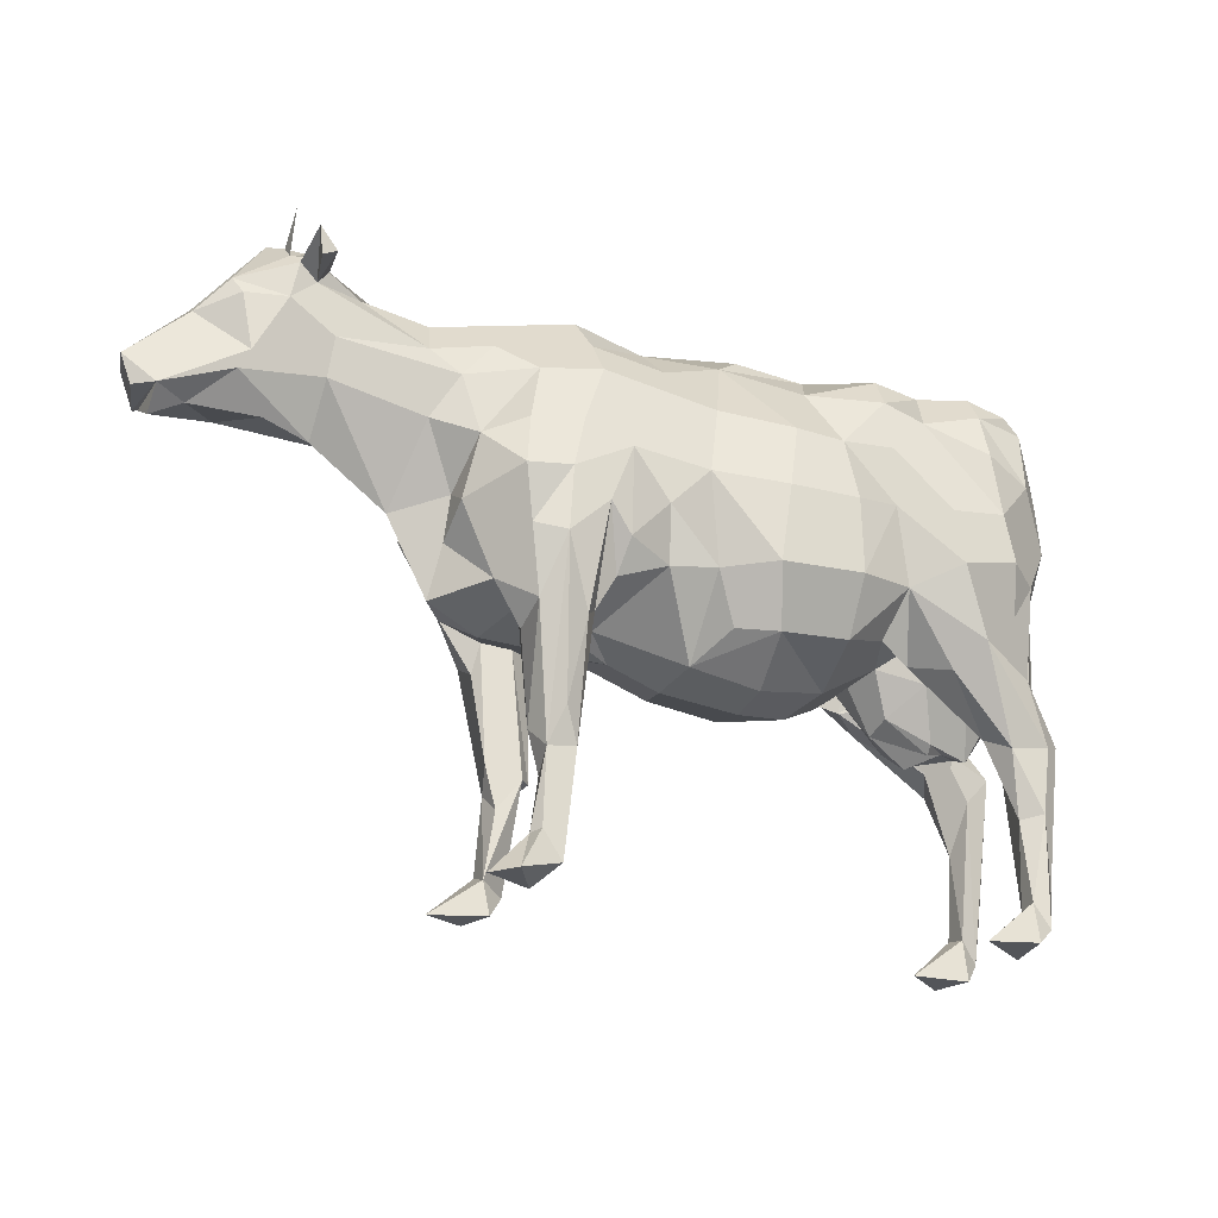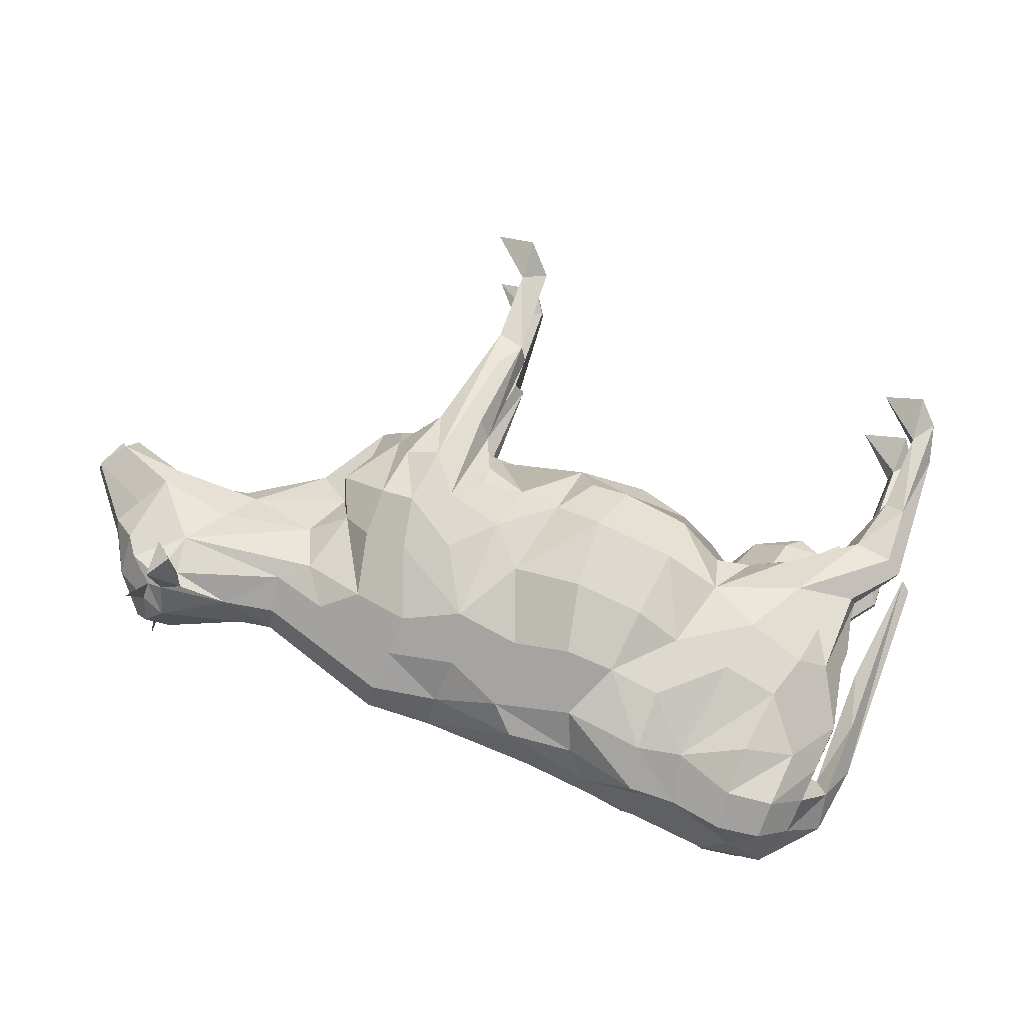
<metadata>
{"format":"obj","ext":"obj","renderer":"f3d","projection":"perspective","resolution":1024,"background":"white","views":[{"elev":-24.4,"azim":153.8,"up":"+Y"},{"elev":71.8,"azim":-156.4,"up":"+Z"}]}
</metadata>
<code>
o cow
v 0.1123 0.1458 0.01944
v 0.09559 0.1373 0.001335
v 0.1394 0.1459 0.02351
v 0.113 0.2267 0.07291
v 0.08982 0.2622 0.06363
v 0.09103 0.2007 0.06939
v -0.1389 0.1784 -0.03653
v -0.1302 0.2006 -0.06195
v -0.1352 0.1455 -0.03185
v -0.1306 0.1502 -0.05202
v -0.1525 0.1217 -0.02806
v -0.1537 0.1189 -0.04168
v -0.05423 0.1539 0.01997
v -0.06299 0.1248 0.002021
v -0.04872 0.1506 -0.00068
v 0.1555 0.1485 0.02768
v 0.1576 0.1328 0.03453
v 0.1509 0.08273 0.02896
v 0.2115 0.28 -0.02877
v 0.1775 0.2877 -0.03389
v 0.2077 0.2994 -0.01785
v -0.04438 0.1591 0.04461
v -0.05032 0.1827 0.06588
v -0.06461 0.1511 0.03542
v 0.1128 0.1458 -0.01629
v 0.14 0.1459 -0.01961
v 0.08332 0.2894 0.04787
v 0.04849 0.3018 0.04367
v 0.05045 0.2656 0.06368
v -0.03598 0.1404 0.01463
v -0.1325 0.02697 0.02652
v -0.1422 0.01481 0.02938
v -0.1339 0.1029 0.01541
v -0.04312 0.159 -0.04573
v -0.06359 0.151 -0.03721
v -0.04847 0.1827 -0.06637
v -0.01802 0.319 -0.01628
v -0.04816 0.317 -0.04464
v -0.07581 0.314 -0.04316
v 0.3578 0.2526 0.01724
v 0.33 0.2826 0.01531
v 0.3196 0.2675 0.02357
v -0.01506 0.1494 -0.05824
v 0.2773 0.3164 -0.02795
v 0.2833 0.3109 -0.03031
v 0.2823 0.3181 -0.056
v -0.1235 0.1349 0.02303
v -0.1005 0.1451 0.03649
v -0.1301 0.1726 0.02849
v 0.01836 0.3208 0.000257
v 0.03322 0.3144 0.03375
v 0.08698 0.3226 0.001215
v 0.3085 0.2489 0.02858
v 0.3087 0.2367 0.01876
v 0.346 0.2362 0.02285
v -0.1517 0.1204 0.02097
v -0.1477 0.03678 0.03255
v -0.1548 0.1189 0.03737
v 0.2668 0.3107 -0.02754
v 0.1223 0.2777 0.05653
v 0.1229 0.2985 0.04283
v 0.1537 0.02603 -0.0336
v 0.1454 0.05922 -0.02476
v 0.1483 0.02017 -0.02519
v 0.2293 0.3091 -0.00361
v 0.2083 0.3061 0.002908
v 0.2381 0.3064 0.02269
v 0.2829 0.2966 -0.06342
v 0.2736 0.3034 -0.05919
v 0.1483 0.00224 -0.02229
v 0.139 0.01455 -0.03161
v 0.3297 0.2314 -0.004167
v 0.2897 0.2331 -0.003826
v 0.3088 0.2485 -0.01959
v -0.1179 0.3198 0.01929
v -0.1082 0.3181 0.04539
v -0.07698 0.314 0.04102
v -0.08172 0.1239 0.02006
v -0.1032 0.1206 0.01854
v -0.09003 0.1134 0.01079
v -0.1046 0.2716 0.06879
v -0.1079 0.2339 0.07255
v -0.0697 0.2885 0.05823
v 0.312 0.2927 0.03222
v 0.1949 0.1854 0.01418
v 0.1987 0.2027 0.04049
v 0.1818 0.1534 0.02187
v 0.1446 0.05922 0.02881
v 0.1463 0.07025 0.04273
v -0.1233 0.1122 0.04219
v -0.1452 0.1148 0.04378
v -0.1426 0.07858 0.04007
v -0.09951 0.165 0.03724
v -0.06573 0.1619 0.03062
v 0.2728 0.3033 -0.02737
v 0.2472 0.3021 -0.02183
v 0.2614 0.275 -0.02679
v 0.1475 0.07025 -0.03863
v 0.1498 0.02753 -0.04021
v 0.1309 0.07273 -0.03821
v -0.104 0.3255 -0.001451
v 0.1708 0.2085 -0.06248
v 0.1486 0.208 -0.07037
v 0.1671 0.2371 -0.05794
v 0.166 0.1776 -0.05956
v 0.2659 0.3107 0.03498
v 0.2764 0.3164 0.03568
v 0.08654 0.1711 0.05817
v 0.1134 0.1627 0.05214
v 0.2198 0.1975 0.0022
v 0.1956 0.2134 0.02459
v 0.1847 0.2288 0.04671
v 0.1668 0.2088 0.06835
v 0.1498 0.022 0.03065
v 0.2938 0.3319 -0.003767
v 0.3109 0.314 0.01513
v 0.3286 0.2892 0.004589
v 0.1515 0.00406 0.05355
v 0.1762 0.003104 0.04046
v 0.1493 0.02649 0.04432
v 0.08817 0.1712 -0.05577
v 0.06097 0.1327 -0.02461
v 0.1869 0.2316 -0.04053
v -0.05365 0.1539 -0.02148
v 0.1754 0.003207 -0.03379
v 0.164 0.003708 -0.04772
v -0.1409 0.3182 -0.001966
v 0.06107 0.1732 0.06423
v 0.05979 0.1327 0.02658
v 0.06557 0.1269 0.000916
v -0.1432 0.1566 -0.01269
v -0.1243 0.1408 -0.02922
v -0.1376 0.1405 -0.0005
v 0.126 0.148 0.03358
v 0.1233 0.1436 0.04764
v 0.2837 0.335 0.009022
v 0.2731 0.3288 0.0189
v -0.07778 0.1444 0.03259
v 0.1393 0.0111 -0.04124
v -0.07683 0.1444 -0.03475
v -0.09946 0.1451 -0.03928
v -0.06485 0.1619 -0.03243
v 0.1264 0.3201 -0.02297
v -0.1052 0.00574 0.03455
v -0.1314 0.002176 0.02115
v 0.3403 0.2401 -0.003643
v 0.3469 0.2346 -0.01321
v -0.0166 0.1796 0.07903
v -0.04076 0.2259 0.07146
v 0.1933 0.1957 -0.03342
v 0.1743 0.1566 -0.03185
v 0.3497 0.234 0.0202
v 0.1489 0.1741 -0.06621
v 0.1397 0.0913 -0.0453
v 0.1326 0.1366 -0.05397
v 0.2719 0.3033 0.03497
v -0.04219 0.2615 0.07006
v -0.07556 0.2296 0.07345
v 0.1389 0.2382 0.07018
v 0.1466 0.208 0.0745
v 0.1654 0.2371 0.06259
v 0.2626 0.2282 0.002608
v 0.2526 0.2325 0.01325
v -0.01346 0.2208 0.07925
v 0.02785 0.2194 0.08063
v -0.141 0.01468 0.04001
v -0.02068 0.1345 -0.02019
v 0.01927 0.1271 -0.02402
v -0.01334 0.1286 0.008643
v 0.06189 0.2644 -0.06122
v 0.01975 0.2593 -0.07116
v 0.04966 0.3019 -0.04223
v -0.04939 0.317 0.04328
v -0.04438 0.295 0.0595
v -0.1173 0.3198 -0.02259
v 0.06282 0.1732 -0.06142
v 0.09293 0.2007 -0.06682
v 0.0707 0.2233 -0.06955
v 0.1149 0.2267 -0.06973
v 0.1643 0.1776 0.06417
v 0.145 0.1719 0.0699
v 0.1559 0.1445 0.05696
v 0.004599 0.291 -0.0548
v -0.00493 0.309 -0.03741
v 0.1765 0.2877 0.03883
v 0.1943 0.2661 0.03986
v 0.2107 0.28 0.03467
v -0.1308 0.002177 -0.02481
v -0.1263 0.003708 -0.05222
v -0.1042 0.00574 -0.03748
v 0.003181 0.291 0.05488
v -0.005962 0.309 0.03726
v -0.1129 0.1127 -0.0145
v -0.1167 0.1204 0.002676
v -0.09096 0.1667 0.01998
v 0.1148 0.1626 -0.04895
v -0.01846 0.319 0.01577
v 0.1765 0.1658 0.03995
v 0.2806 0.3181 0.06386
v 0.2824 0.3109 0.03821
v 0.1559 0.2733 0.05104
v -0.08848 0.1177 -0.01872
v -0.06316 0.1296 -0.01426
v -0.08969 0.1134 -0.01329
v -0.132 0.1502 0.04836
v 0.1257 0.3199 0.02666
v 0.281 0.2966 0.0713
v 0.2718 0.3034 0.06681
v 0.3457 0.2256 0.004828
v 0.2064 0.242 0.03275
v 0.2098 0.2416 -0.02616
v 0.2628 0.254 -0.02074
v 0.1255 0.1952 0.07276
v -0.1187 0.1332 0.0166
v -0.08989 0.1528 0.02229
v -0.1148 0.1203 0.02773
v 0.2735 0.3288 -0.01126
v 0.1963 0.1536 0.002364
v 0.03416 0.3144 -0.0328
v 0.08692 0.3108 -0.0229
v -0.1051 0.12 -0.003161
v 0.0255 0.1463 -0.05845
v 0.287 0.3252 0.02478
v 0.3036 0.3036 0.03198
v 0.2864 0.3167 0.03259
v 0.1578 0.148 -0.02389
v 0.1668 0.1403 0.004774
v 0.04881 0.1466 -0.05052
v 0.1517 0.08274 -0.02473
v 0.1326 0.07599 -0.02074
v 0.04738 0.1466 0.0522
v 0.02385 0.1463 0.05987
v 0.2622 0.254 0.02808
v 0.2776 0.28 0.03473
v 0.1246 0.1436 -0.04418
v 0.1274 0.194 -0.06896
v 0.1258 0.07603 0.03111
v 0.2071 0.2994 0.02364
v 0.1923 0.2058 -0.01661
v 0.1928 0.1817 -0.009342
v -0.1442 0.1738 0.01337
v -0.1438 0.1882 0.01728
v -0.1399 0.1981 -0.001954
v -0.1318 0.02871 0.03872
v -0.1504 0.2343 -0.002226
v -0.1534 0.2279 0.0175
v 0.1275 0.3269 0.001979
v -0.1398 0.1784 0.03264
v -0.1049 0.2991 0.06013
v -0.1231 0.1604 0.01937
v -0.1501 0.2598 0.04198
v -0.1434 0.2562 -0.002002
v -0.136 0.1455 0.02807
v -0.01442 0.1796 -0.07719
v -0.1319 0.2006 0.05829
v 0.113 0.1799 -0.06287
v -0.1513 0.2312 0.04395
v 0.1408 0.2382 -0.06627
v -0.133 0.2614 0.05987
v -0.119 0.1804 0.05944
v -0.1149 0.2073 0.07091
v -0.1277 0.003711 0.04867
v 0.1239 0.2777 -0.05309
v 0.1241 0.2985 -0.03938
v 0.1572 0.2733 -0.04666
v -0.1318 0.2942 0.05815
v -0.08035 0.1987 0.07496
v -0.1494 0.2807 0.0392
v 0.1585 0.1415 -0.05198
v -0.164 0.266 0.01488
v -0.1568 0.2566 -0.002189
v -0.1324 0.3132 0.0444
v -0.1485 0.3001 0.0308
v -0.09871 0.1615 0.06331
v 0.1357 0.01673 0.03982
v 0.132 0.07593 0.02445
v -0.1686 0.2844 -0.002455
v -0.1646 0.2162 0.006394
v -0.1553 0.1808 -0.002169
v 0.1476 0.002263 0.02643
v -0.1525 0.225 -0.02304
v -0.1432 0.1882 -0.02128
v -0.1734 0.2435 -0.002405
v -0.1617 0.1093 0.001248
v -0.1313 0.07578 0.03202
v 0.2876 0.3252 -0.01676
v 0.2872 0.3167 -0.02458
v 0.2911 0.3331 -0.04388
v -0.1643 0.2162 -0.01098
v -0.1623 0.1176 -0.008123
v 0.1269 0.148 -0.03004
v -0.15 0.2312 -0.04815
v -0.1489 0.2598 -0.04615
v 0.08462 0.2894 -0.04552
v 0.3575 0.2349 -0.00414
v 0.3634 0.2519 -0.003185
v 0.3033 0.2589 -0.02274
v -0.1635 0.266 -0.01945
v -0.08473 0.1452 0.05116
v 0.01859 0.1271 0.02455
v -0.1483 0.2807 -0.04336
v 0.03207 0.1771 0.07946
v 0.06874 0.2233 0.07131
v -0.01133 0.2588 0.06986
v 0.01776 0.2593 0.07147
v 0.08625 0.3108 0.02532
v -0.1479 0.2999 -0.03309
v -0.1311 0.3132 -0.04808
v -0.1302 0.2942 -0.06181
v -0.1032 0.2991 -0.06304
v -0.1068 0.3181 -0.04839
v -0.1312 0.2614 -0.06356
v -0.06802 0.2885 -0.06015
v -0.1027 0.2716 -0.07168
v 0.1585 0.1328 -0.03011
v -0.01123 0.2208 -0.0807
v 0.0301 0.2195 -0.08092
v -0.0427 0.295 -0.06071
v -0.1058 0.2339 -0.07553
v -0.04022 0.2615 -0.07127
v -0.01669 0.1494 0.05857
v -0.07348 0.2296 -0.07553
v -0.1129 0.2073 -0.07409
v 0.1109 0.1792 0.06542
v -0.1173 0.1804 -0.06274
v -0.09037 0.1667 -0.02252
v -0.08923 0.1528 -0.02479
v -0.1226 0.1604 -0.0228
v -0.1182 0.1332 -0.01991
v -0.1439 0.1136 -0.02116
v -0.1334 0.1029 -0.01914
v -0.00937 0.2588 -0.07044
v 0.1953 0.2661 -0.03442
v -0.1292 0.1726 -0.03211
v 0.1309 0.1364 0.05741
v 0.1298 0.07273 0.04186
v -0.1467 0.03677 -0.03666
v -0.1413 0.01481 -0.03333
v -0.1317 0.02697 -0.03021
v 0.01928 0.1227 0.000269
v -0.09843 0.165 -0.04
v 0.1384 0.0913 0.04918
v -0.03874 0.2258 -0.07312
v -0.1415 0.07858 -0.04404
v -0.1398 0.01468 -0.04393
v -0.1439 0.1147 -0.04781
v -0.1306 0.02871 -0.04238
v -0.1221 0.1122 -0.04562
v -0.0965 0.1619 -0.06619
v -0.08175 0.1464 -0.05403
v -0.07822 0.1987 -0.07718
v -0.114 0.1203 -0.03093
v -0.1147 0.1057 0.009304
v -0.1303 0.07578 -0.03567
v 0.1266 0.07604 -0.02751
v 0.2898 0.3331 0.05199
v 0.03424 0.1771 -0.07614
v -0.1681 0.1137 -0.002349
v 0.3303 0.2826 -0.00609
v 0.31 0.2896 -0.0241
v 0.3152 0.298 -0.02056
v 0.287 0.2906 -0.02857
f 1 2 3
f 4 5 6
f 7 8 9
f 10 9 8
f 9 10 11
f 12 11 10
f 13 14 15
f 16 17 18
f 19 20 21
f 22 23 24
f 25 26 2
f 27 28 29
f 15 30 13
f 31 32 33
f 34 35 36
f 37 38 39
f 40 41 42
f 34 36 43
f 44 45 46
f 47 48 49
f 50 51 52
f 53 54 55
f 56 57 58
f 44 46 59
f 60 61 5
f 62 63 64
f 65 66 67
f 68 69 46
f 69 59 46
f 70 64 71
f 72 73 74
f 75 76 77
f 78 79 80
f 81 82 83
f 42 84 53
f 85 86 87
f 88 18 89
f 90 91 92
f 93 48 94
f 59 69 95
f 59 95 96
f 95 97 19
f 98 99 100
f 101 50 37
f 68 95 69
f 102 103 104
f 102 105 103
f 106 107 67
f 108 1 109
f 110 111 85
f 112 113 86
f 88 89 114
f 115 116 117
f 118 119 120
f 121 25 122
f 123 102 104
f 15 124 30
f 125 126 62
f 101 127 75
f 108 6 128
f 68 46 95
f 45 95 46
f 2 129 130
f 131 132 133
f 134 135 109
f 136 65 137
f 79 138 48
f 2 122 25
f 139 126 70
f 140 141 142
f 21 143 66
f 144 145 31
f 146 55 147
f 23 148 149
f 150 151 105
f 147 152 146
f 153 154 155
f 106 67 156
f 70 126 125
f 149 157 158
f 159 160 161
f 110 162 163
f 164 148 165
f 57 32 166
f 21 65 96
f 167 168 169
f 170 171 172
f 173 77 174
f 39 175 101
f 176 121 122
f 177 178 179
f 159 4 160
f 180 181 182
f 183 184 172
f 146 152 55
f 185 186 187
f 188 189 190
f 191 28 192
f 164 149 148
f 193 141 140
f 157 174 83
f 100 99 139
f 194 133 193
f 93 94 195
f 121 196 25
f 197 192 51
f 187 156 67
f 57 92 58
f 43 167 34
f 198 182 17
f 17 16 198
f 35 34 142
f 107 199 200
f 4 159 5
f 19 96 95
f 186 185 201
f 60 201 61
f 107 106 199
f 202 203 204
f 58 205 56
f 61 185 206
f 207 199 208
f 208 199 106
f 209 72 147
f 101 197 50
f 112 210 186
f 211 212 110
f 213 160 4
f 41 84 42
f 86 111 112
f 214 215 216
f 72 74 147
f 65 59 96
f 106 156 208
f 136 217 65
f 85 87 218
f 77 101 75
f 207 208 156
f 172 219 220
f 79 194 221
f 105 102 150
f 13 78 14
f 72 209 54
f 168 222 122
f 86 85 111
f 116 223 224
f 225 224 223
f 226 151 227
f 228 122 222
f 229 230 63
f 231 232 129
f 210 233 234
f 132 141 193
f 155 235 236
f 218 87 227
f 207 156 199
f 134 3 237
f 67 137 65
f 238 67 66
f 239 110 240
f 200 199 156
f 116 224 84
f 241 242 243
f 31 244 144
f 243 242 245
f 70 71 139
f 246 245 242
f 247 206 66
f 195 215 248
f 249 83 76
f 250 248 215
f 215 214 250
f 246 251 245
f 113 161 160
f 252 245 251
f 37 39 101
f 99 98 62
f 214 253 250
f 248 250 253
f 56 214 33
f 214 56 253
f 43 254 222
f 248 253 255
f 14 78 80
f 178 177 176
f 150 239 240
f 177 256 121
f 221 14 80
f 248 257 242
f 246 242 257
f 257 251 246
f 248 255 257
f 258 104 103
f 259 257 255
f 205 255 253
f 253 56 205
f 55 209 147
f 255 205 260
f 260 261 255
f 259 255 82
f 261 82 255
f 145 144 262
f 263 264 265
f 251 257 259
f 82 261 158
f 259 266 251
f 267 158 261
f 261 260 267
f 268 251 266
f 251 268 252
f 269 98 153
f 266 259 249
f 268 270 252
f 271 252 270
f 266 272 268
f 266 249 272
f 268 273 270
f 273 268 272
f 90 274 91
f 275 276 114
f 277 270 273
f 270 278 271
f 279 271 278
f 280 275 114
f 14 203 15
f 247 66 143
f 281 282 245
f 270 283 278
f 283 270 277
f 98 269 229
f 26 230 226
f 201 112 186
f 107 200 225
f 132 193 133
f 101 175 127
f 284 279 278
f 236 153 155
f 196 236 235
f 278 283 284
f 285 33 216
f 280 118 275
f 99 62 126
f 196 121 256
f 286 287 288
f 137 223 136
f 289 290 283
f 216 90 285
f 290 289 279
f 25 291 26
f 209 55 54
f 279 284 290
f 292 281 293
f 294 170 172
f 295 296 152
f 197 51 50
f 87 198 16
f 74 297 147
f 279 289 271
f 229 226 230
f 298 271 289
f 298 289 283
f 133 47 241
f 283 277 298
f 98 100 154
f 274 90 299
f 271 298 252
f 300 129 232
f 241 49 242
f 183 172 171
f 301 252 298
f 83 174 77
f 17 182 18
f 293 252 301
f 252 293 245
f 165 302 303
f 40 42 55
f 304 164 305
f 198 86 113
f 27 306 28
f 272 75 273
f 127 277 273
f 124 34 167
f 75 127 273
f 305 165 29
f 71 64 230
f 127 307 277
f 186 234 187
f 18 276 16
f 212 74 162
f 138 94 48
f 89 18 182
f 307 298 277
f 193 140 202
f 37 219 184
f 301 298 307
f 239 123 211
f 175 307 127
f 307 308 301
f 308 307 175
f 309 301 308
f 301 309 293
f 64 63 230
f 299 90 216
f 309 308 310
f 311 308 175
f 311 310 308
f 309 310 312
f 312 293 309
f 310 311 313
f 314 312 310
f 310 313 314
f 39 313 311
f 315 151 226
f 316 317 254
f 175 39 311
f 313 39 318
f 151 240 218
f 170 179 178
f 38 318 39
f 314 313 319
f 314 319 312
f 320 313 318
f 321 232 148
f 313 320 322
f 322 319 313
f 220 52 143
f 293 312 292
f 312 319 8
f 312 8 292
f 323 8 319
f 319 322 323
f 7 292 8
f 324 109 213
f 7 282 292
f 325 8 323
f 151 315 269
f 8 325 10
f 326 7 327
f 161 112 201
f 6 108 324
f 328 327 7
f 327 328 329
f 7 9 328
f 166 32 262
f 329 328 9
f 220 219 52
f 91 205 58
f 330 331 329
f 329 9 330
f 332 171 316
f 11 330 9
f 241 243 282
f 20 19 333
f 243 245 282
f 13 138 78
f 138 13 94
f 131 282 334
f 233 53 234
f 335 135 336
f 41 40 117
f 105 269 153
f 228 176 122
f 291 196 235
f 37 50 219
f 337 330 11
f 11 12 337
f 330 338 331
f 339 331 338
f 267 274 23
f 338 330 337
f 94 24 195
f 340 300 169
f 341 326 142
f 211 97 212
f 264 143 20
f 181 335 342
f 303 128 6
f 236 179 103
f 206 306 61
f 104 265 123
f 316 254 343
f 76 272 249
f 128 303 302
f 342 89 181
f 226 229 315
f 49 241 47
f 22 321 23
f 194 47 133
f 336 275 120
f 303 29 165
f 161 201 159
f 100 139 230
f 112 161 113
f 337 12 344
f 344 345 337
f 346 344 12
f 73 163 162
f 345 344 347
f 76 75 272
f 27 61 306
f 49 93 248
f 248 242 49
f 27 5 61
f 335 213 135
f 167 30 124
f 198 87 86
f 346 12 10
f 348 344 346
f 163 111 110
f 315 229 269
f 10 349 346
f 348 346 349
f 33 214 216
f 325 349 10
f 349 350 348
f 349 325 351
f 323 351 325
f 351 323 322
f 89 342 336
f 169 321 30
f 351 36 349
f 350 349 36
f 322 343 351
f 36 351 343
f 343 322 320
f 350 36 35
f 263 265 258
f 320 332 343
f 320 318 332
f 234 200 156
f 21 66 65
f 183 332 318
f 318 38 183
f 350 352 348
f 352 350 35
f 79 47 353
f 35 327 352
f 327 35 326
f 329 352 327
f 142 326 35
f 212 297 74
f 238 66 206
f 40 152 296
f 331 352 329
f 224 225 200
f 143 21 20
f 181 180 160
f 147 295 152
f 352 354 348
f 354 352 331
f 244 262 144
f 302 148 232
f 344 348 354
f 104 258 265
f 122 130 168
f 150 123 239
f 91 58 92
f 244 31 285
f 73 54 163
f 331 339 354
f 354 347 344
f 64 70 125
f 247 143 52
f 347 354 339
f 7 334 282
f 92 285 90
f 285 92 244
f 274 267 260
f 174 191 173
f 128 302 231
f 211 110 239
f 135 134 237
f 306 52 51
f 269 105 151
f 63 62 98
f 205 91 274
f 79 78 138
f 218 227 151
f 227 16 3
f 237 336 135
f 116 84 41
f 291 355 26
f 123 150 102
f 67 238 187
f 231 129 128
f 249 81 83
f 317 316 171
f 171 332 183
f 107 225 137
f 114 276 88
f 206 185 238
f 96 19 21
f 321 169 232
f 262 244 166
f 184 38 37
f 337 345 338
f 47 79 48
f 303 6 5
f 154 153 98
f 339 190 347
f 265 333 123
f 300 232 169
f 340 130 300
f 190 339 188
f 118 120 275
f 317 178 357
f 53 55 42
f 324 213 6
f 129 300 130
f 162 110 212
f 334 7 341
f 97 211 333
f 357 254 317
f 2 1 129
f 326 341 7
f 32 57 56
f 72 54 73
f 294 264 170
f 336 276 275
f 347 190 189
f 145 262 32
f 294 220 264
f 306 206 52
f 178 317 170
f 215 195 24
f 81 249 259
f 216 24 299
f 110 218 240
f 41 117 116
f 241 131 133
f 264 20 265
f 188 338 189
f 23 149 267
f 61 201 185
f 189 345 347
f 181 160 213
f 355 235 100
f 345 189 338
f 24 216 215
f 60 159 201
f 247 52 206
f 219 172 184
f 4 6 213
f 114 119 280
f 18 88 276
f 236 256 179
f 221 204 14
f 305 191 304
f 299 24 23
f 124 203 140
f 100 230 355
f 165 305 164
f 223 356 225
f 148 23 321
f 13 22 94
f 316 343 332
f 230 26 355
f 188 339 338
f 79 221 80
f 109 324 108
f 192 173 191
f 197 101 77
f 197 77 173
f 227 3 2
f 28 306 51
f 282 131 241
f 334 132 131
f 284 358 290
f 27 29 5
f 143 264 220
f 33 285 31
f 54 53 163
f 192 197 173
f 245 293 281
f 184 183 38
f 111 163 210
f 235 355 291
f 51 192 28
f 222 357 228
f 77 76 83
f 336 342 335
f 30 167 169
f 119 118 280
f 141 334 341
f 124 142 34
f 124 15 203
f 132 334 141
f 24 94 22
f 296 117 40
f 140 142 124
f 203 14 204
f 110 85 218
f 43 222 167
f 195 248 93
f 213 335 181
f 358 284 283
f 89 336 120
f 182 181 89
f 203 202 140
f 16 227 87
f 333 19 97
f 234 224 200
f 260 205 274
f 256 236 196
f 191 305 28
f 29 28 305
f 294 172 220
f 223 137 225
f 221 194 193
f 113 160 180
f 2 130 122
f 291 25 196
f 108 129 1
f 47 194 353
f 303 5 29
f 276 237 3
f 232 231 302
f 254 43 36
f 263 258 170
f 26 226 227
f 62 64 125
f 121 176 177
f 128 129 108
f 233 163 53
f 166 244 92
f 357 222 254
f 176 228 357
f 36 343 254
f 109 135 213
f 234 53 84
f 63 98 229
f 153 236 103
f 263 170 264
f 158 267 149
f 92 57 166
f 48 93 49
f 158 83 82
f 147 296 295
f 100 155 154
f 153 103 105
f 340 169 168
f 302 165 148
f 73 162 74
f 359 117 296
f 296 147 297
f 296 297 359
f 139 71 230
f 50 52 219
f 137 67 107
f 176 357 178
f 157 304 174
f 120 114 89
f 340 168 130
f 56 33 32
f 55 152 40
f 136 223 116
f 168 167 222
f 156 187 234
f 359 297 360
f 281 292 282
f 177 179 256
f 240 151 150
f 193 202 221
f 359 361 117
f 81 259 82
f 1 3 134
f 361 115 117
f 60 5 159
f 336 237 276
f 258 103 179
f 361 359 360
f 171 170 317
f 321 22 30
f 299 23 274
f 163 233 210
f 13 30 22
f 157 149 304
f 341 142 141
f 145 32 31
f 358 283 290
f 164 304 149
f 361 360 362
f 155 100 235
f 83 158 157
f 210 112 111
f 362 45 361
f 134 109 1
f 115 361 286
f 287 286 361
f 361 45 287
f 123 333 211
f 227 2 26
f 116 115 136
f 194 79 353
f 180 198 113
f 333 265 20
f 182 198 180
f 217 115 286
f 217 136 115
f 286 287 217
f 224 234 84
f 234 186 210
f 44 217 287
f 44 287 45
f 126 139 99
f 202 204 221
f 217 44 65
f 59 65 44
f 119 114 120
f 191 174 304
f 179 170 258
f 362 95 45
f 362 97 95
f 3 16 276
f 297 362 360
f 97 362 212
f 297 212 362
f 187 238 185

</code>
